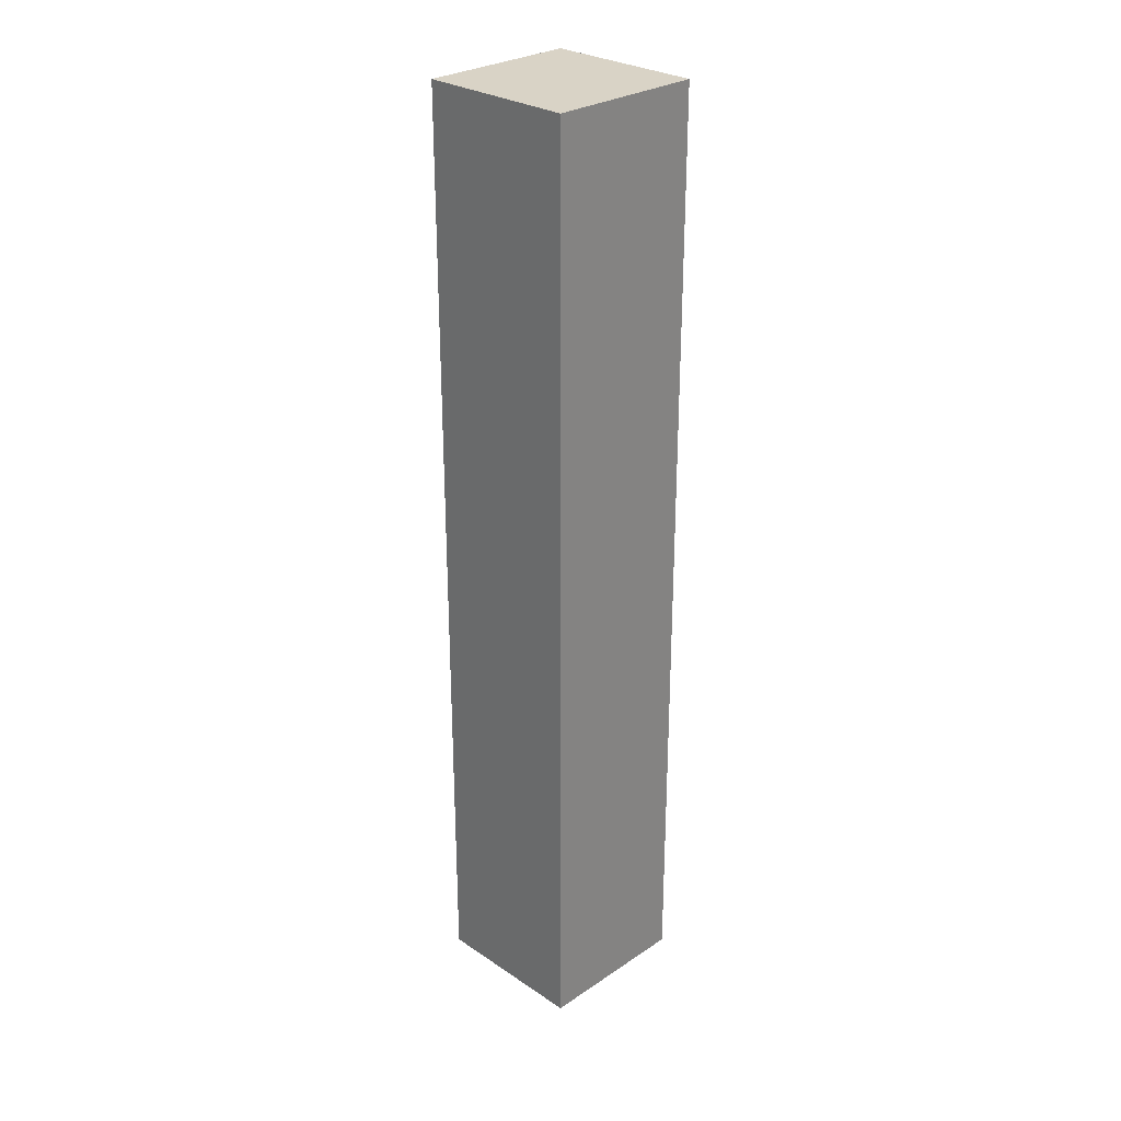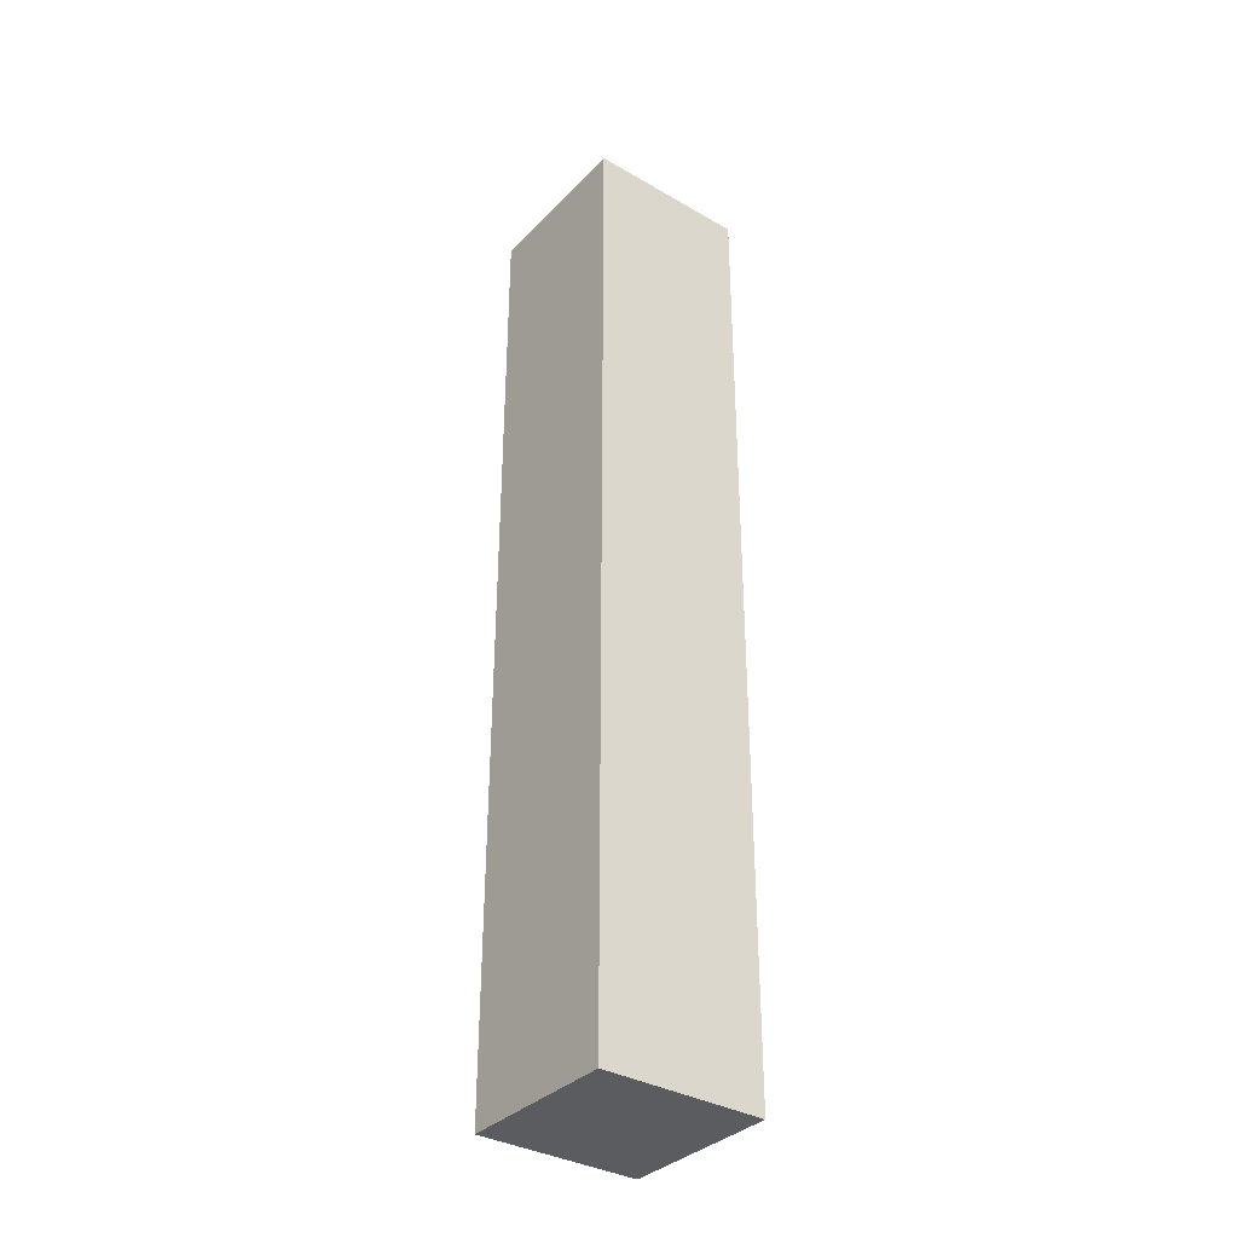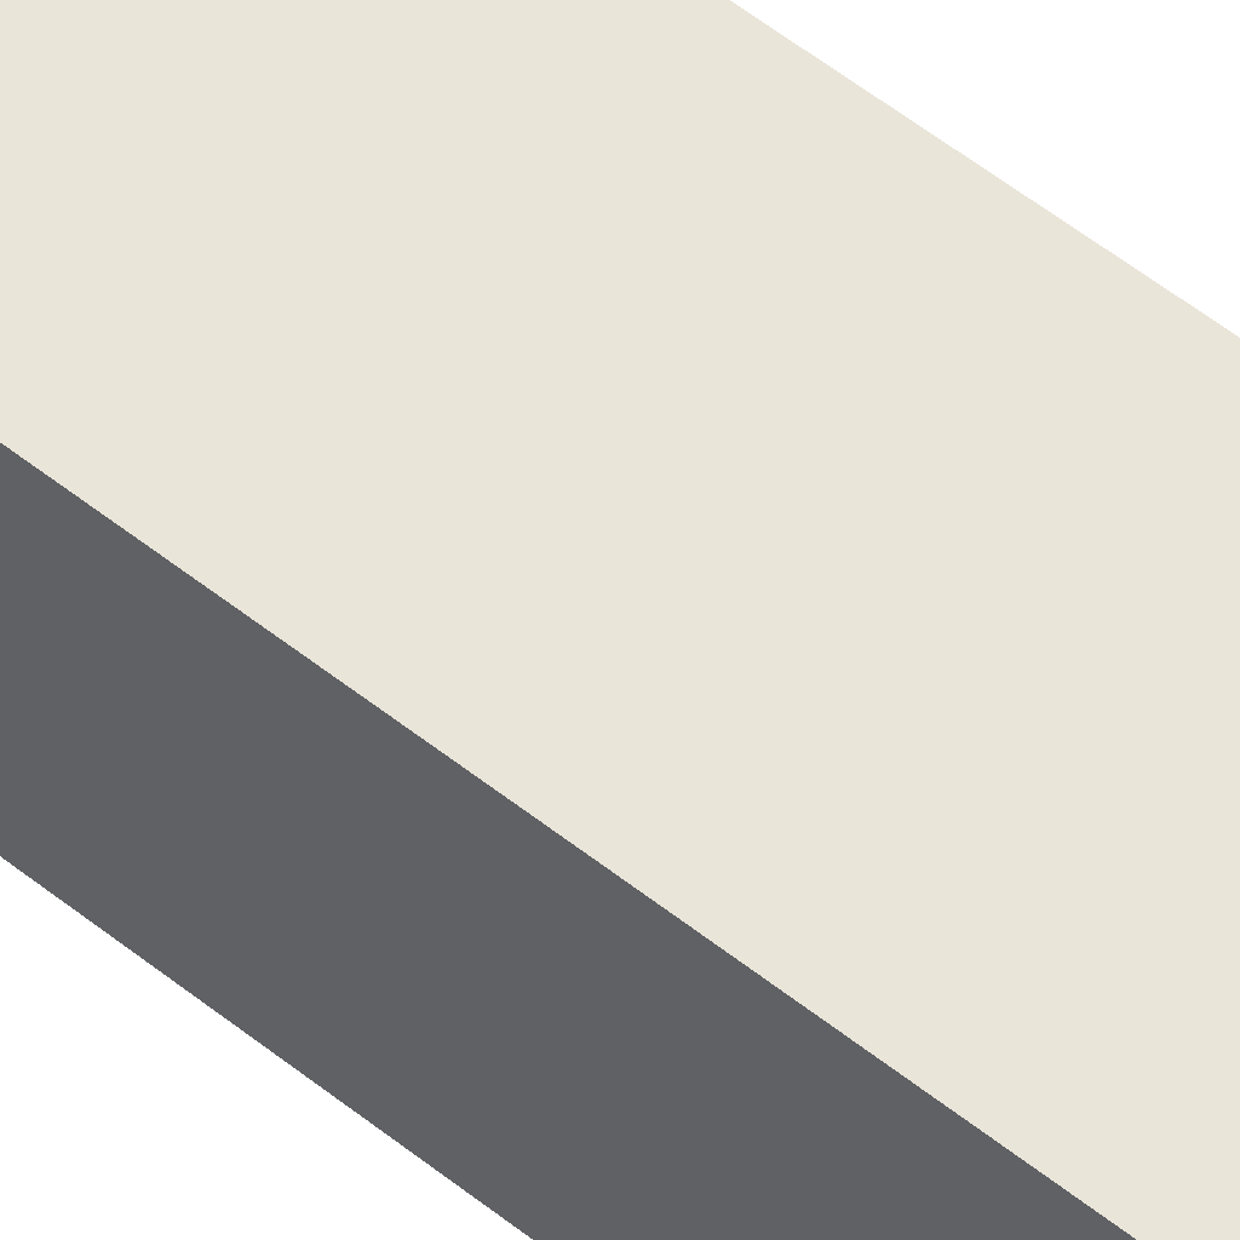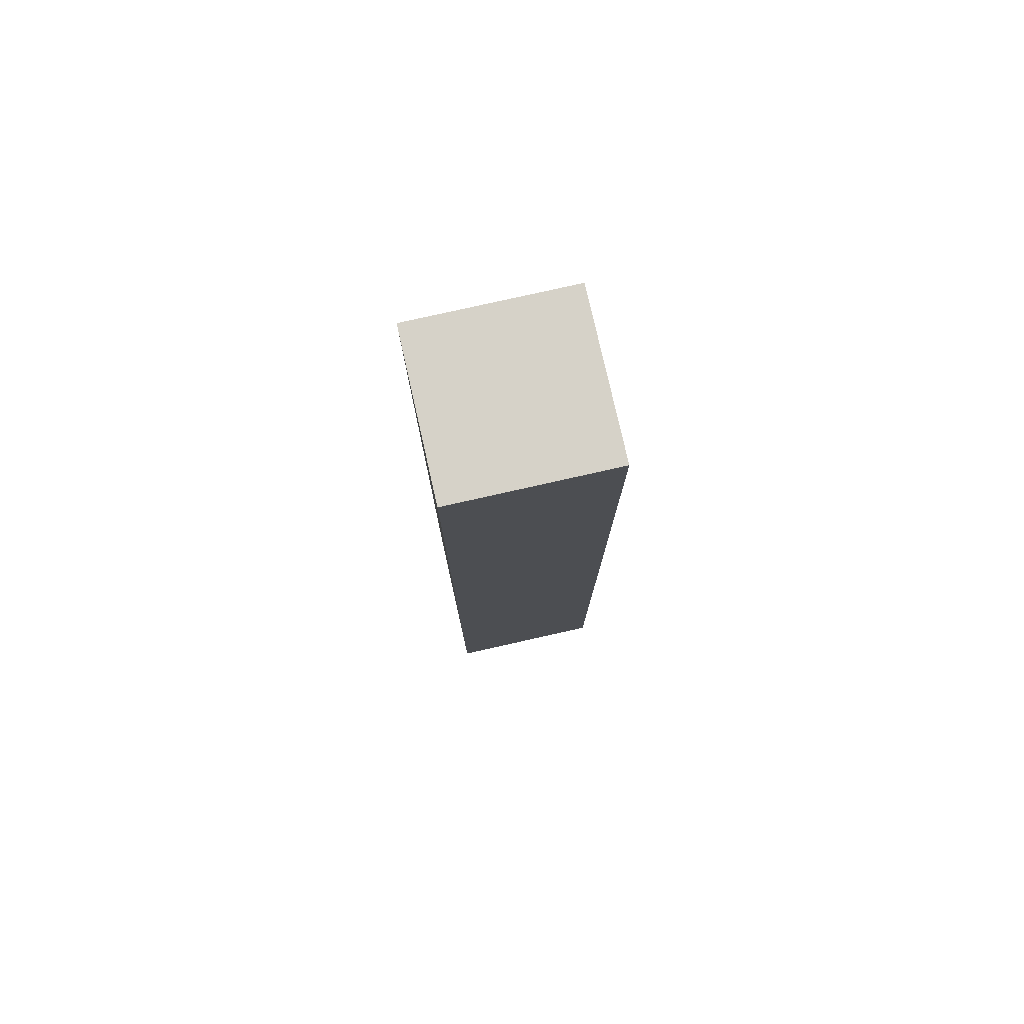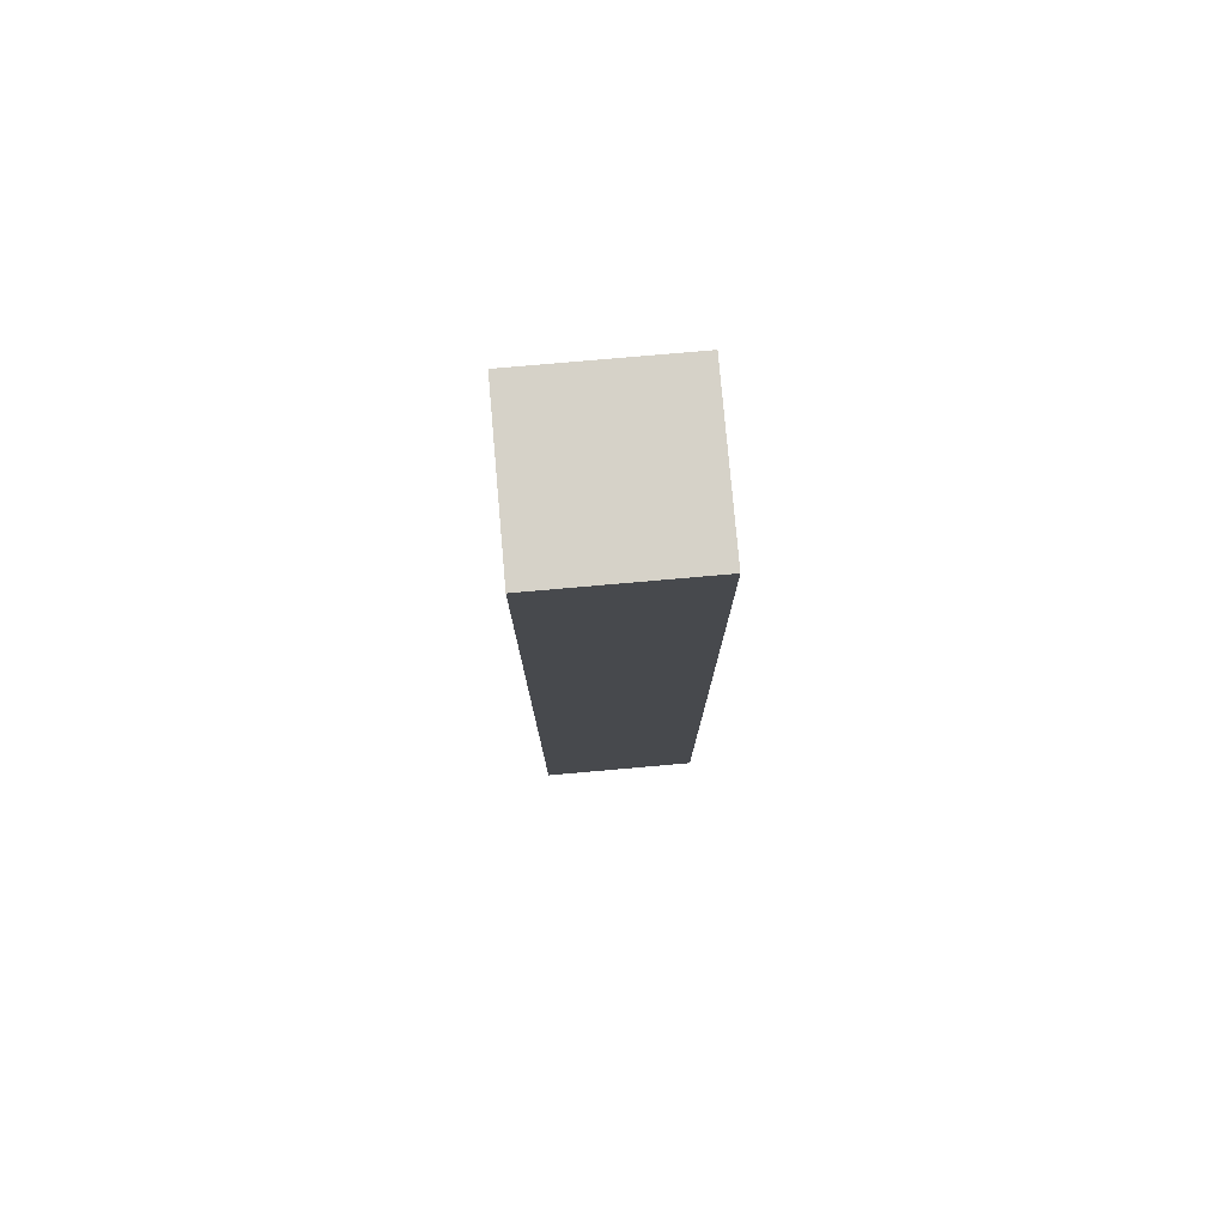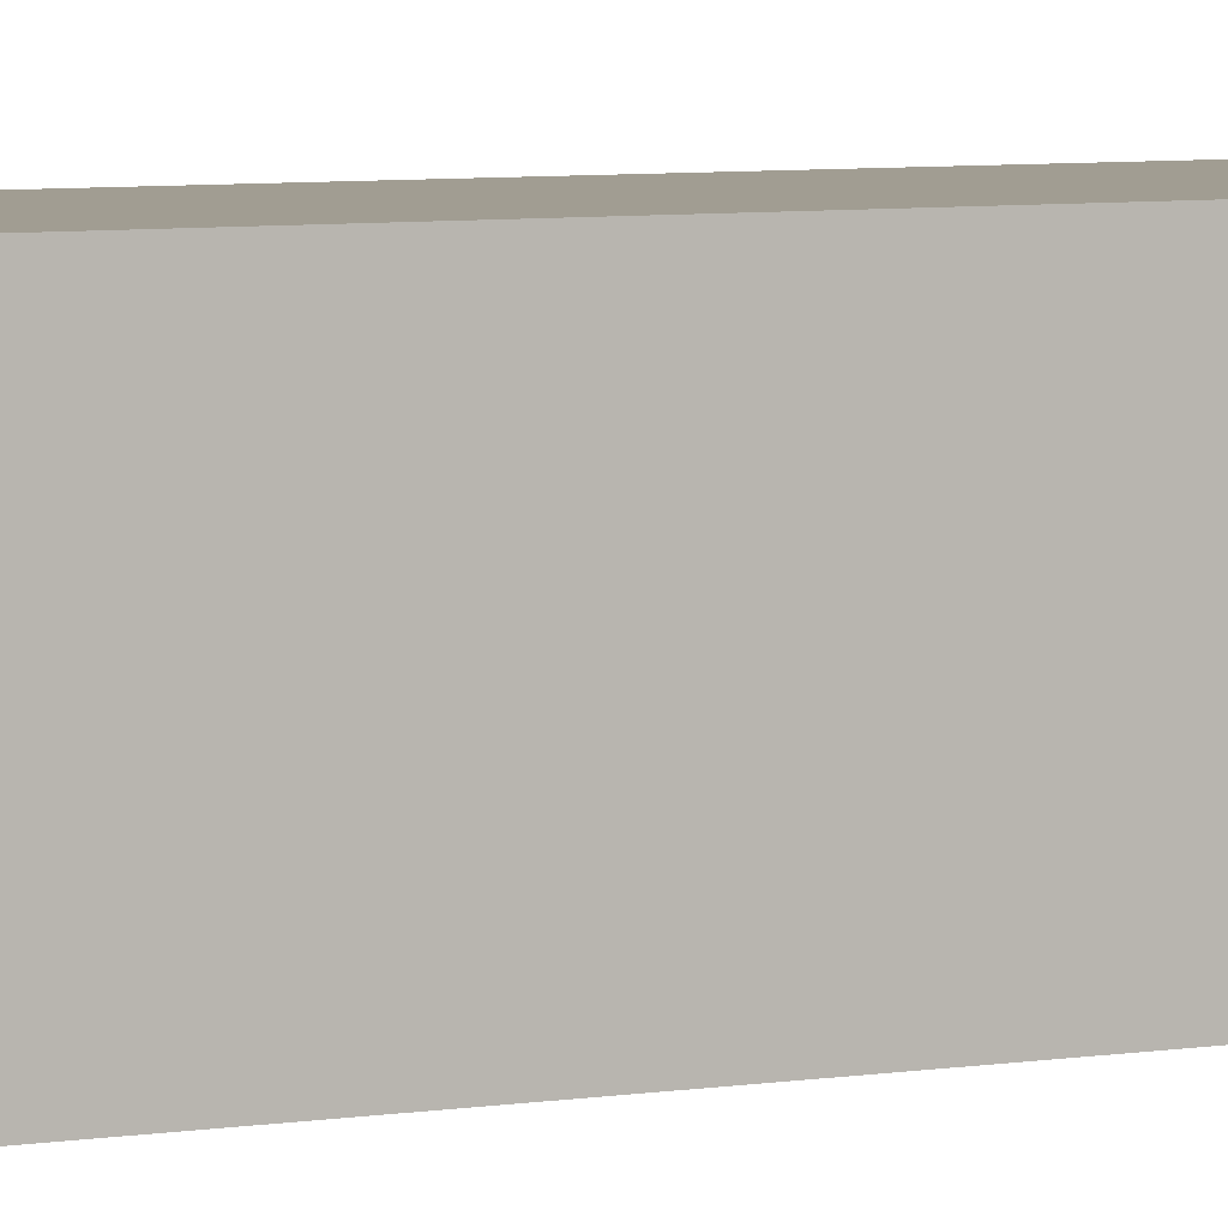
<metadata>
{"format":"obj","ext":"obj","renderer":"f3d","projection":"perspective","resolution":1024,"background":"white","views":[{"elev":28.3,"azim":45.0,"up":"+Y"},{"elev":-35.3,"azim":142.6,"up":"+Y"},{"elev":58.2,"azim":-50.9,"up":"+Z"},{"elev":78.3,"azim":167.3,"up":"+Y"},{"elev":78.2,"azim":175.0,"up":"+Y"},{"elev":4.8,"azim":57.9,"up":"+Z"}]}
</metadata>
<code>
g pb_Mesh339818
v -1 0 0
v -2 0 0
v -1 2 0
v -2 2 0
v -2 0 0
v -2 0 -1
v -2 2 0
v -2 2 -1
v -2 0 -1
v -1 0 -1
v -2 2 -1
v -1 2 -1
v -1 0 -1
v -1 0 0
v -1 2 -1
v -1 2 0
v -1 6 0
v -2 6 0
v -1 6 -1
v -2 6 -1
v -1 0 -1
v -2 0 -1
v -1 0 0
v -2 0 0
v -1 6 0
v -2 6 0
v -1 6 -1
v -1 6 0
v -2 6 0
v -2 6 -1
v -2 6 -1
v -1 6 -1
g pb_Mesh339818_0
g pb_Mesh339818_1
f 3 2 1
f 3 4 2
f 7 6 5
f 7 8 6
f 11 10 9
f 11 12 10
f 15 14 13
f 15 16 14
f 19 18 17
f 19 20 18
f 23 22 21
f 23 24 22
f 25 4 3
f 25 26 4
f 27 16 15
f 27 28 16
f 29 8 7
f 29 30 8
f 31 12 11
f 31 32 12

</code>
